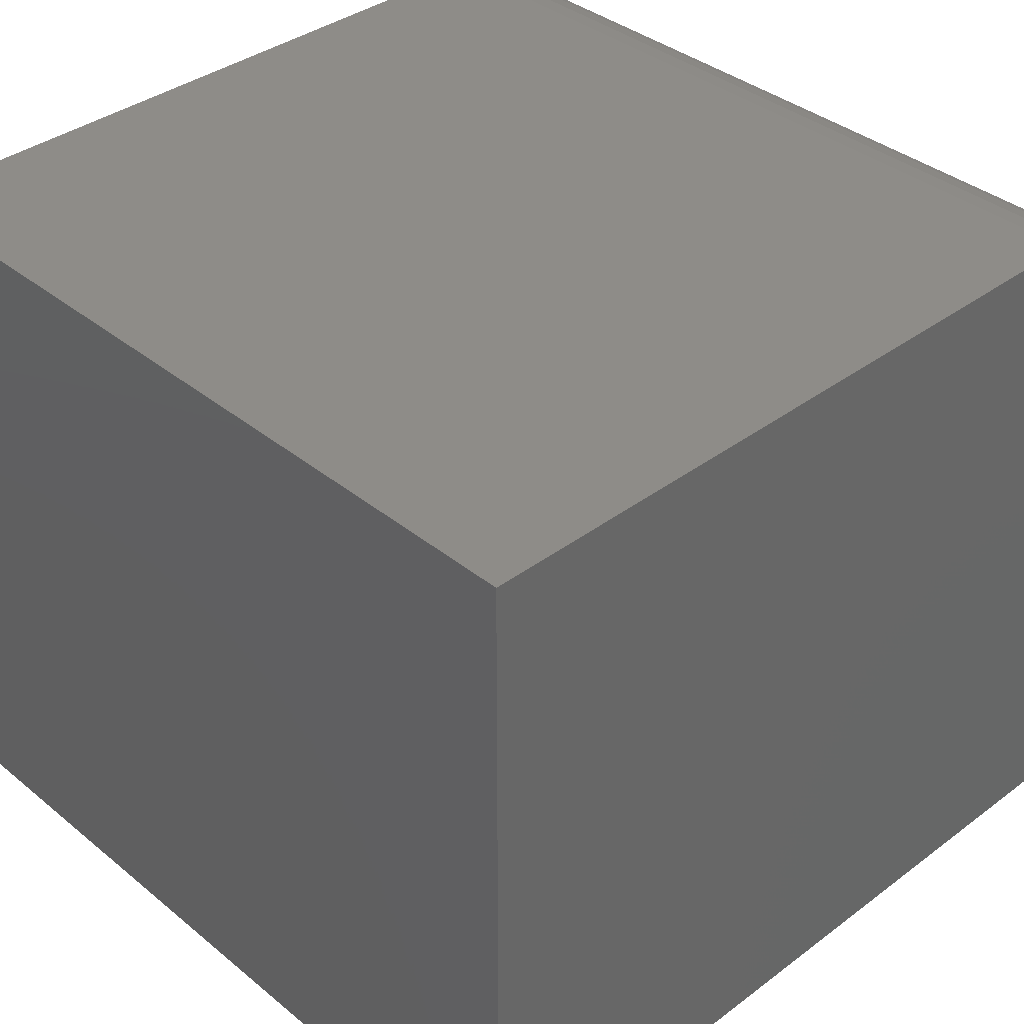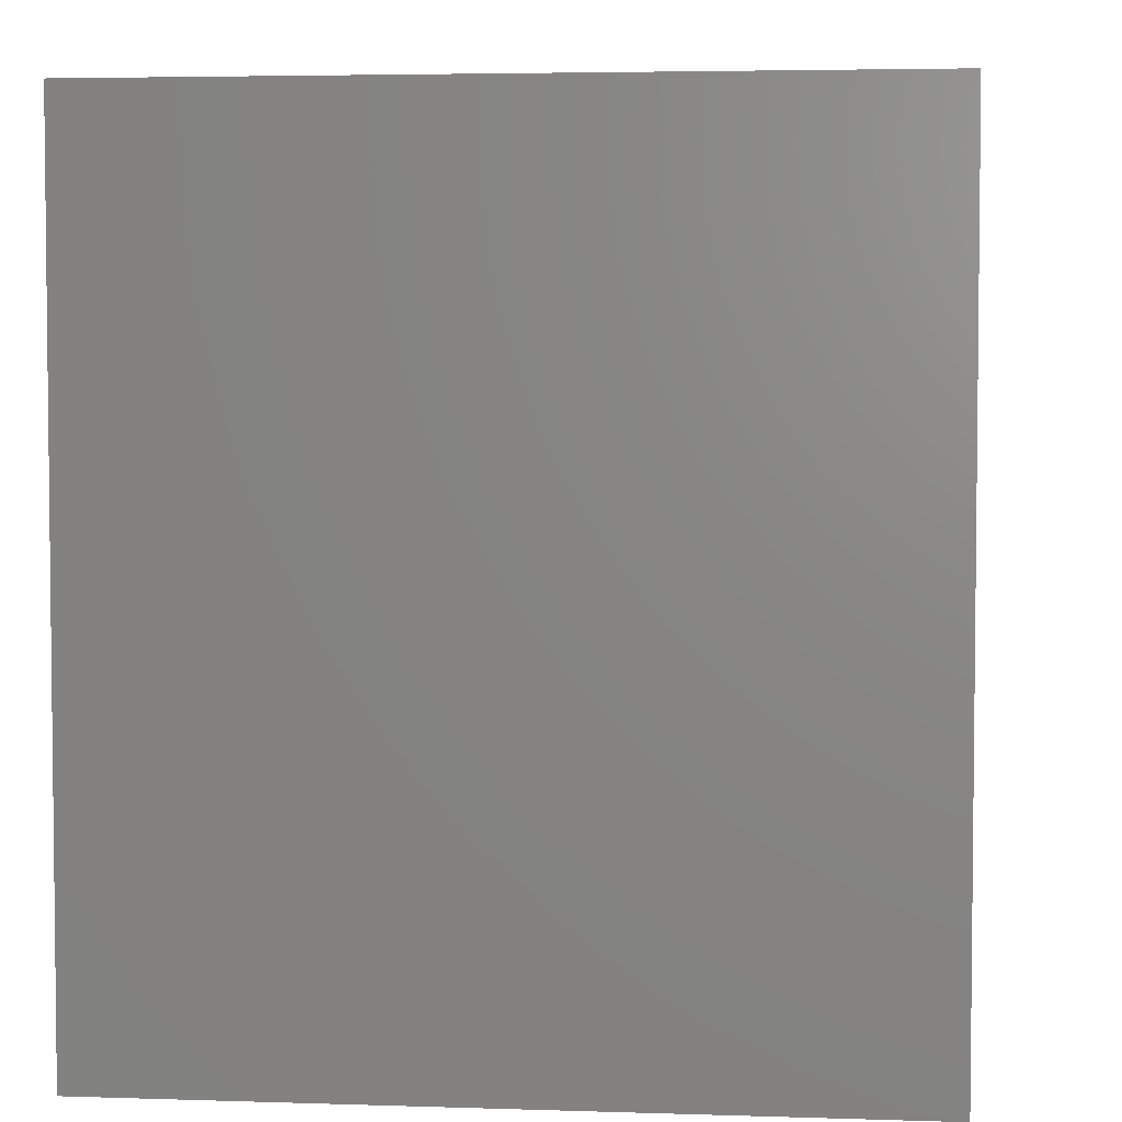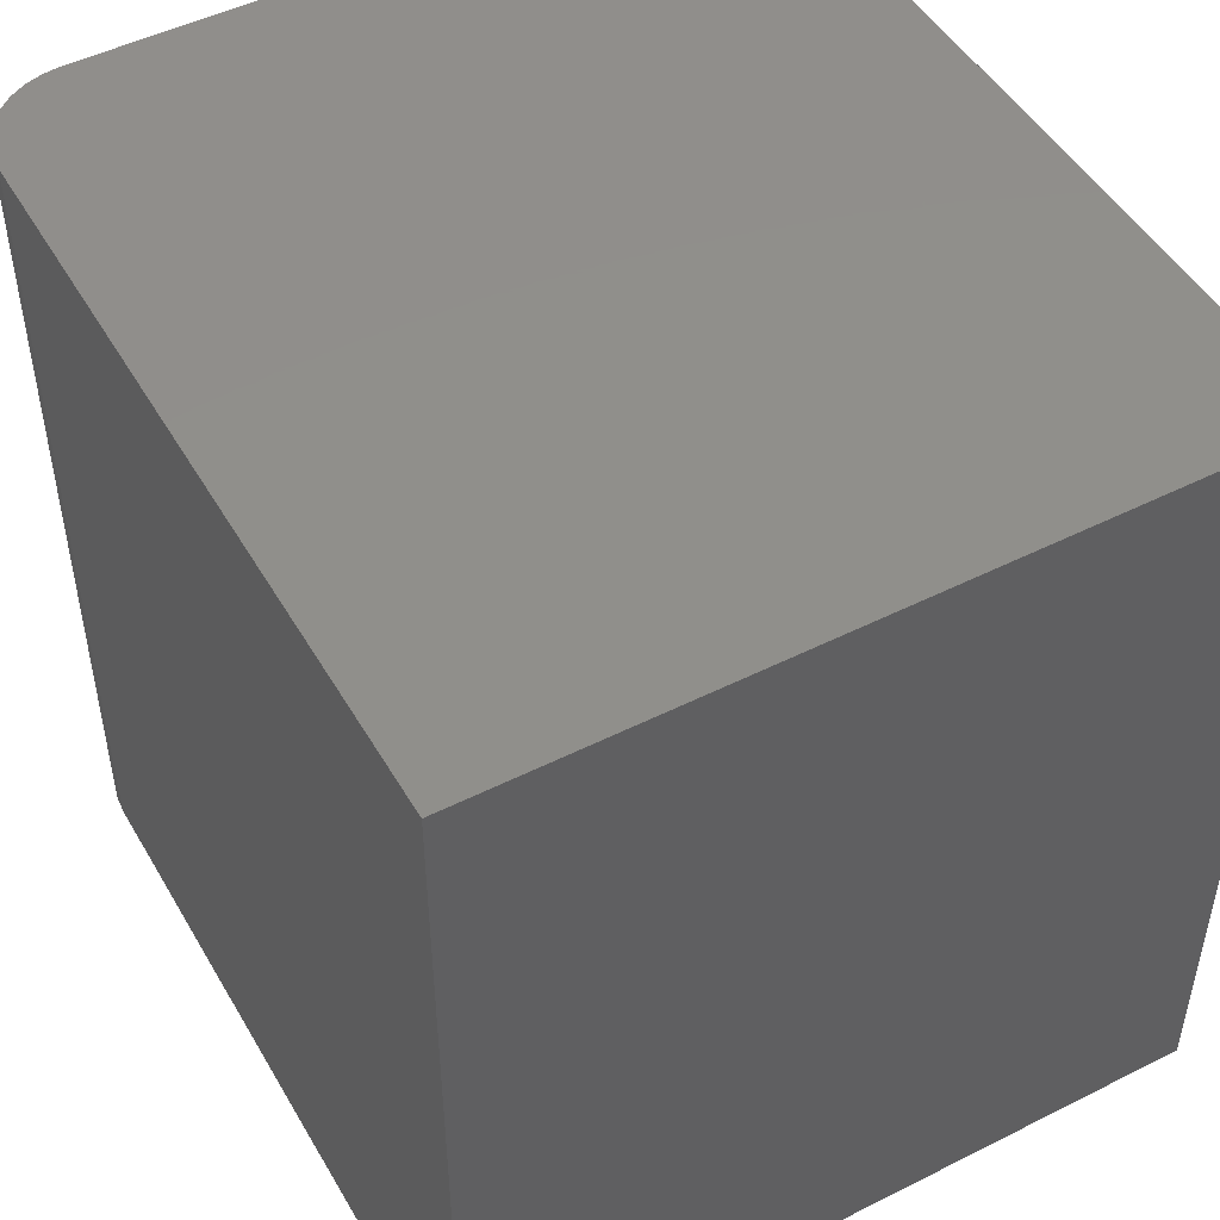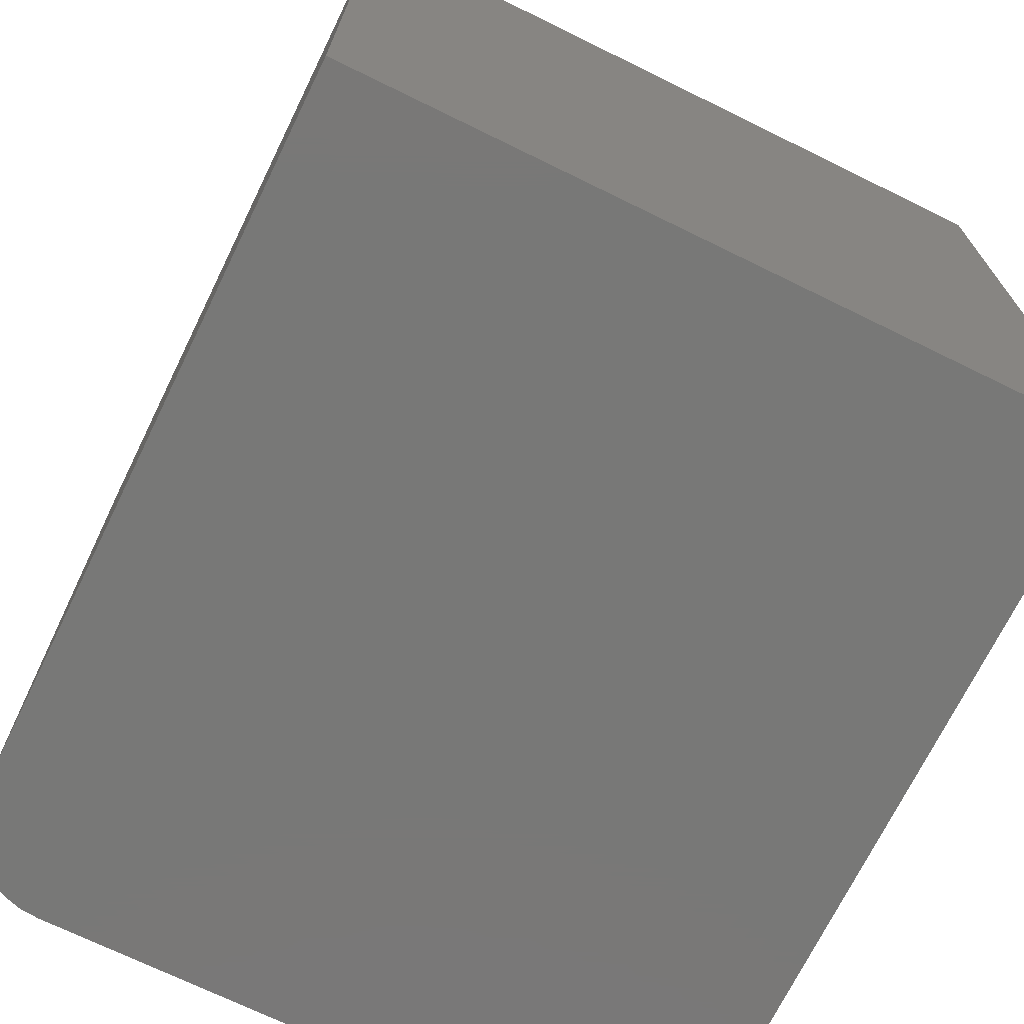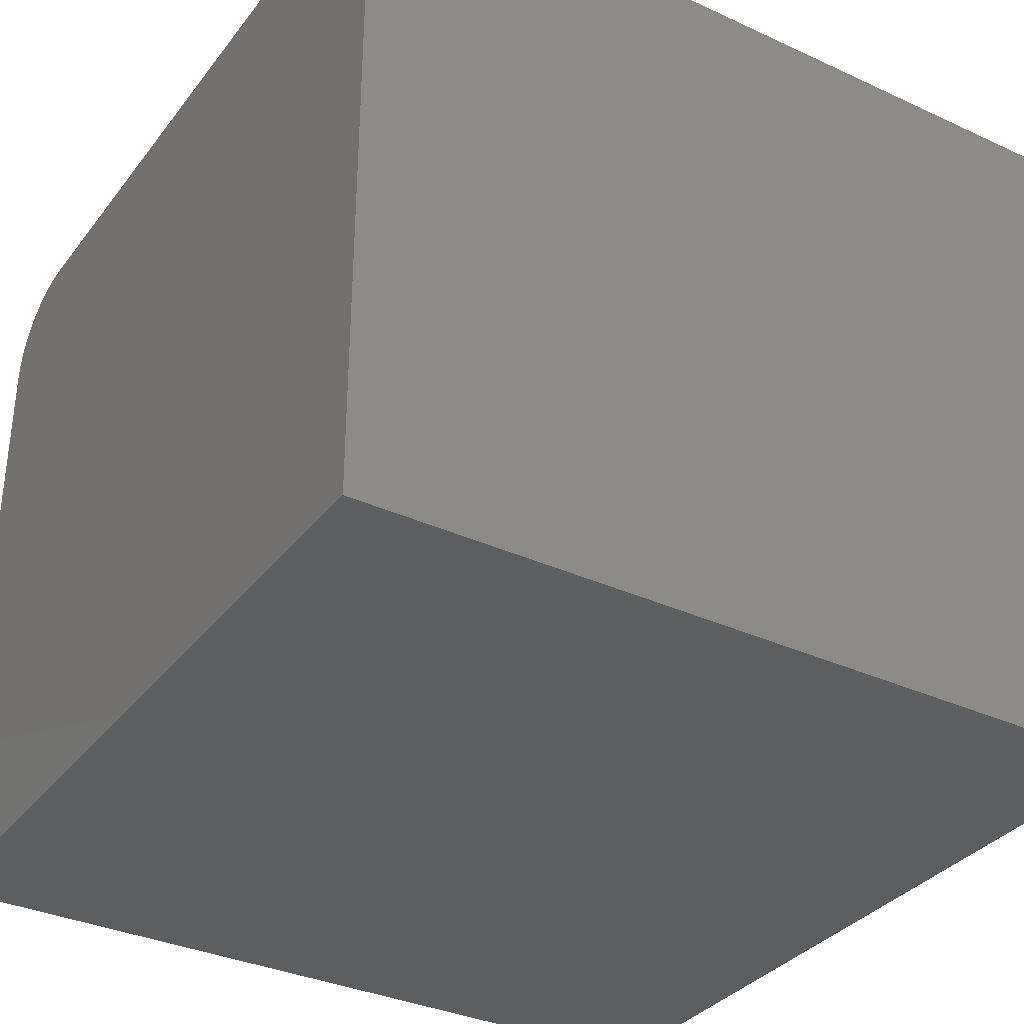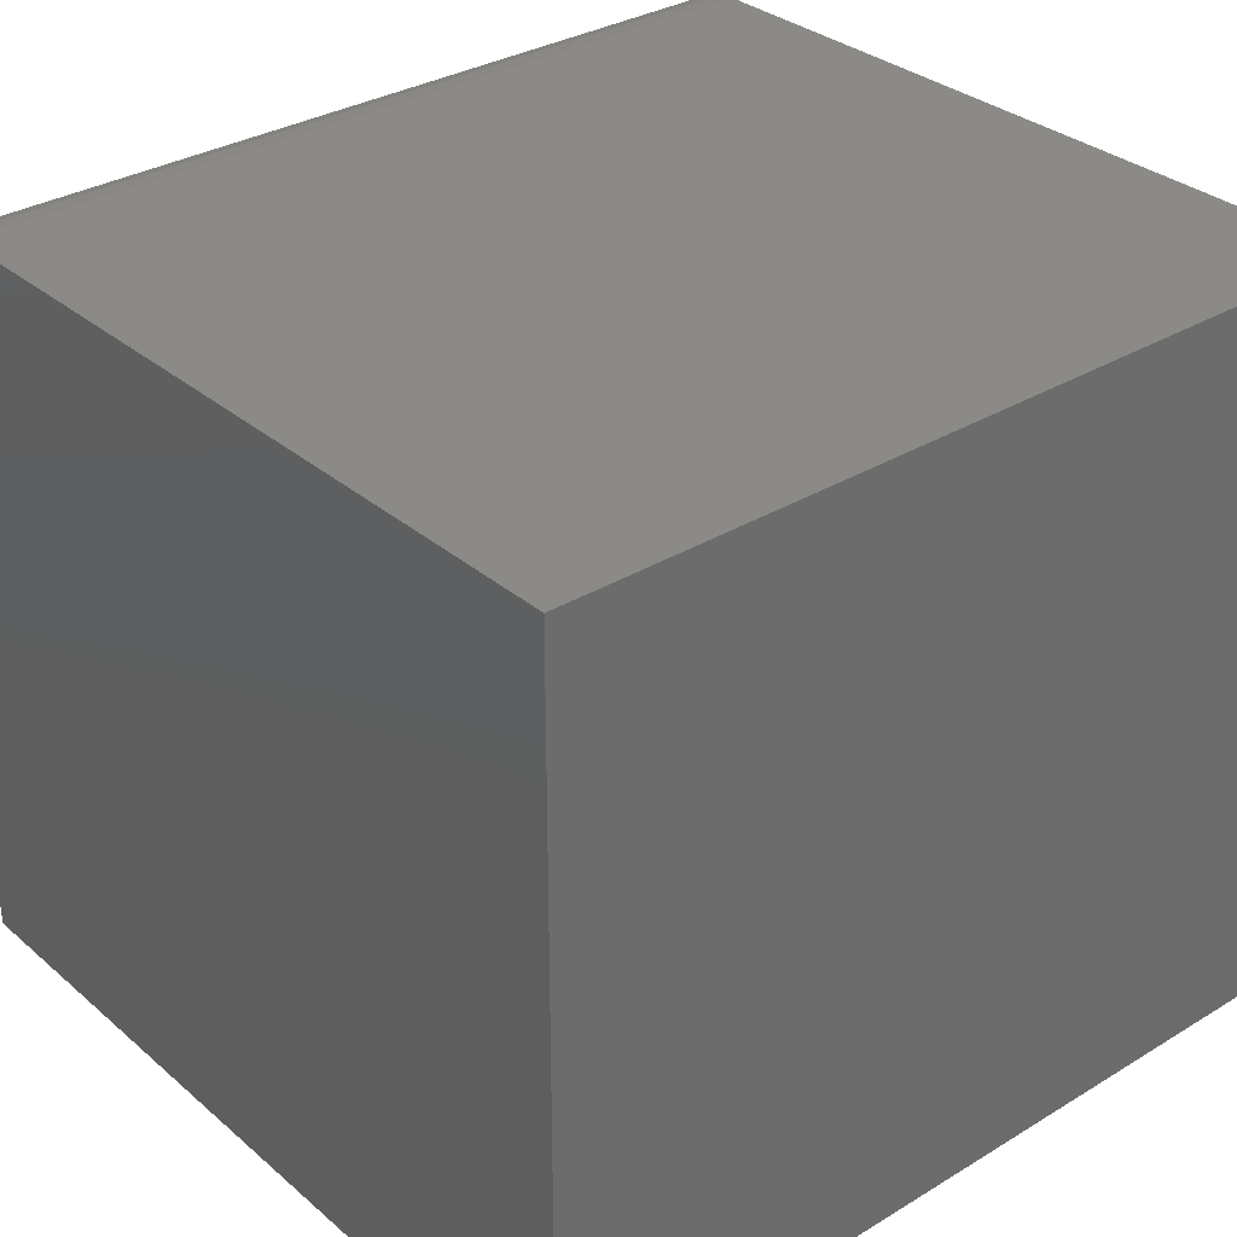
<metadata>
{"format":"stl","ext":"stl","renderer":"f3d","projection":"perspective","resolution":1024,"background":"white","views":[{"elev":37.3,"azim":136.2,"up":"+Z"},{"elev":4.1,"azim":96.2,"up":"+Y"},{"elev":48.8,"azim":60.8,"up":"+Y"},{"elev":-71.0,"azim":63.9,"up":"+Y"},{"elev":-34.2,"azim":58.1,"up":"+Z"},{"elev":32.2,"azim":49.7,"up":"+Z"}]}
</metadata>
<code>
# stl→obj: 24 verts, 44 faces
v -0.3203 -0.4141 0.75
v 0.4219 -0.4141 0.75
v -0.3203 0.4219 0.75
v 0.4219 0.4219 0.75
v -0.4141 0.4219 0.6562
v -0.4141 0.4219 0
v -0.4141 -0.4141 0.6562
v -0.4141 -0.4141 0
v -0.4123 0.4219 0.6745
v -0.4069 0.4219 0.6921
v -0.3983 0.4219 0.7083
v -0.3866 0.4219 0.7225
v -0.3724 0.4219 0.7342
v -0.3562 0.4219 0.7429
v -0.3386 0.4219 0.7482
v 0.4219 0.4219 0
v -0.3386 -0.4141 0.7482
v -0.3562 -0.4141 0.7429
v -0.3724 -0.4141 0.7342
v -0.3866 -0.4141 0.7225
v -0.3983 -0.4141 0.7083
v -0.4069 -0.4141 0.6921
v -0.4123 -0.4141 0.6745
v 0.4219 -0.4141 0
f 1 2 3
f 3 2 4
f 5 6 7
f 7 6 8
f 6 5 9
f 6 9 10
f 6 10 11
f 6 11 12
f 6 12 13
f 6 13 14
f 6 14 15
f 6 15 3
f 6 3 4
f 6 4 16
f 1 17 18
f 1 18 19
f 1 19 20
f 1 20 21
f 1 21 22
f 1 22 23
f 1 23 7
f 1 7 8
f 1 8 24
f 1 24 2
f 5 7 9
f 9 7 23
f 9 23 10
f 10 23 22
f 10 22 11
f 11 22 21
f 11 21 12
f 12 21 20
f 12 20 13
f 13 20 19
f 13 19 14
f 14 19 18
f 14 18 15
f 15 18 17
f 15 17 3
f 3 17 1
f 8 6 24
f 24 6 16
f 2 24 4
f 4 24 16

</code>
